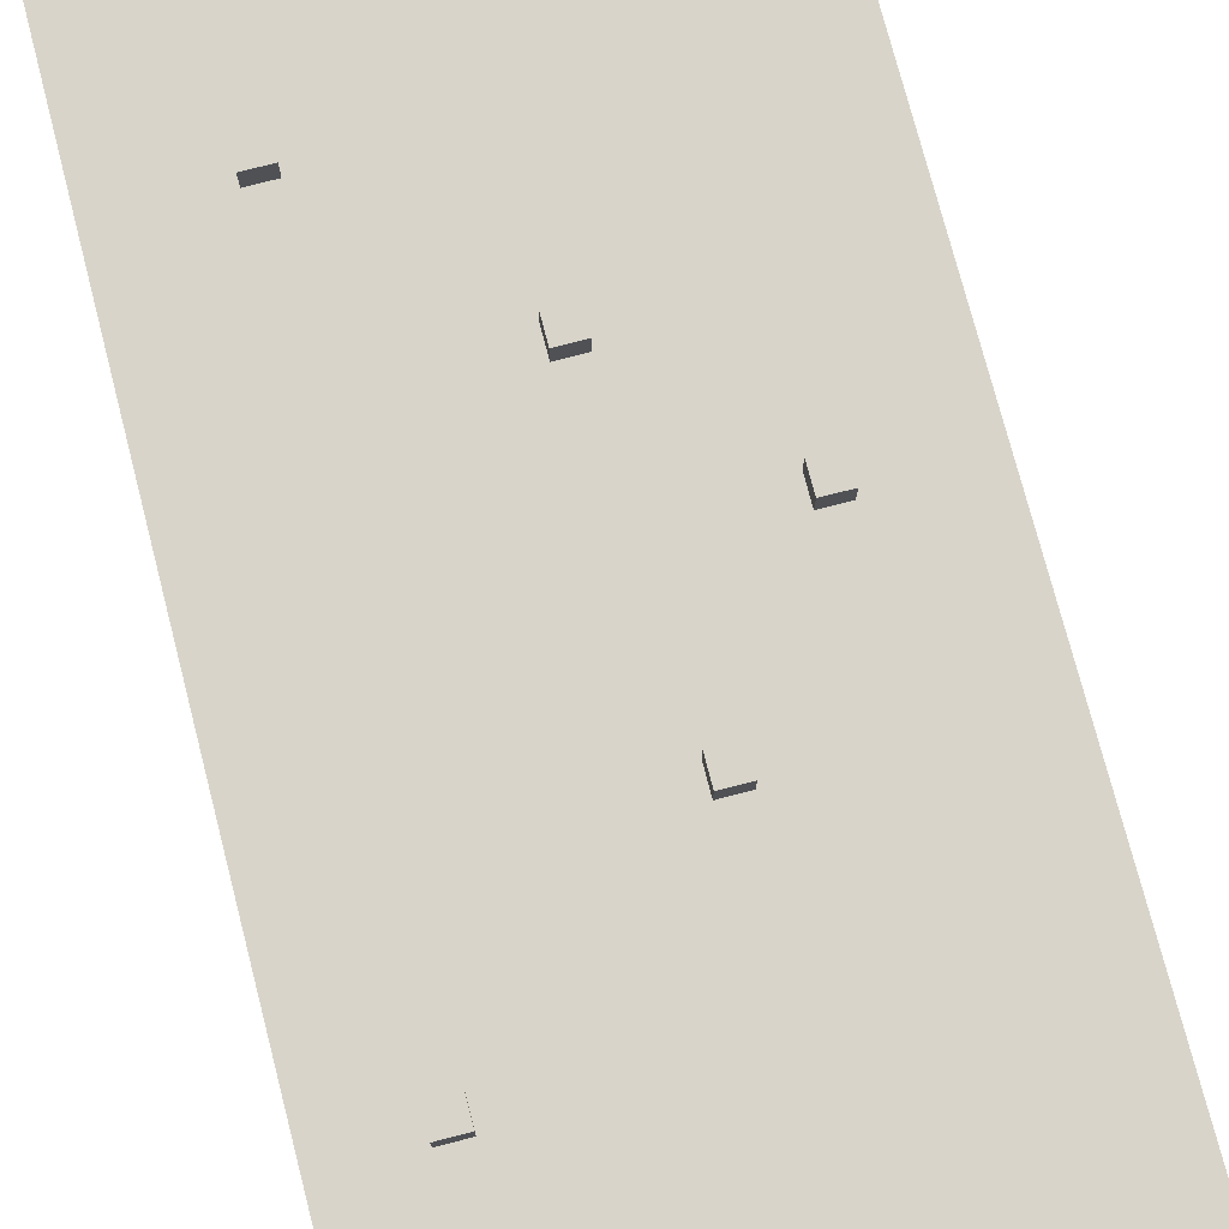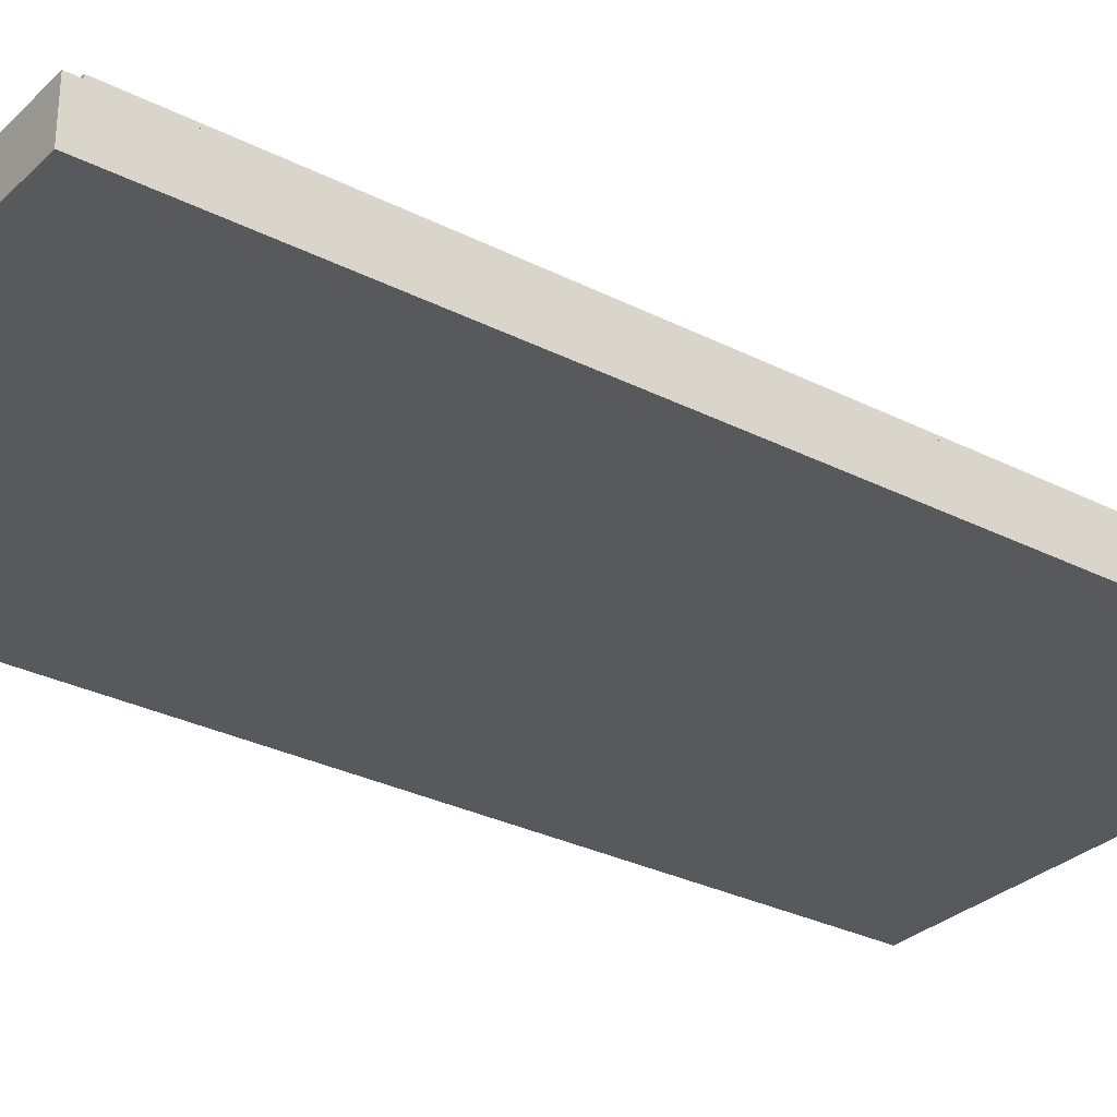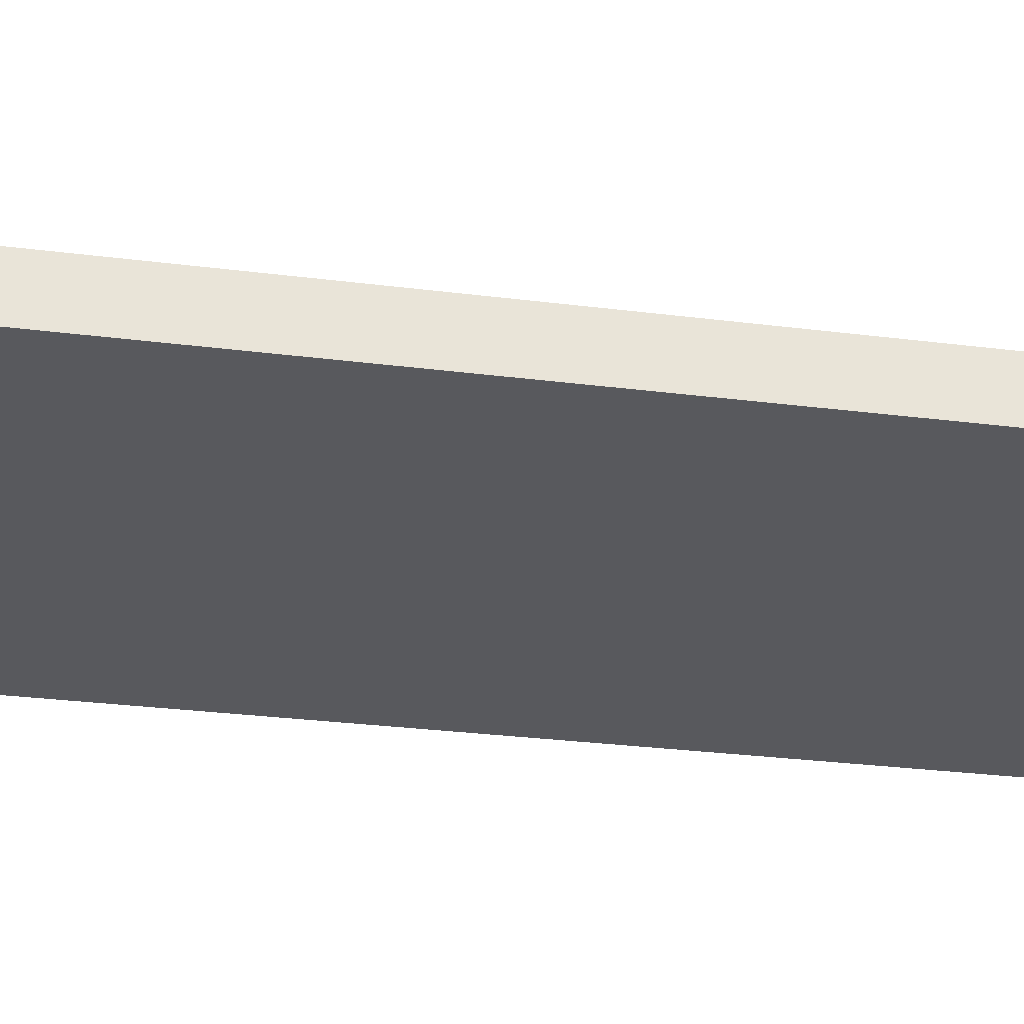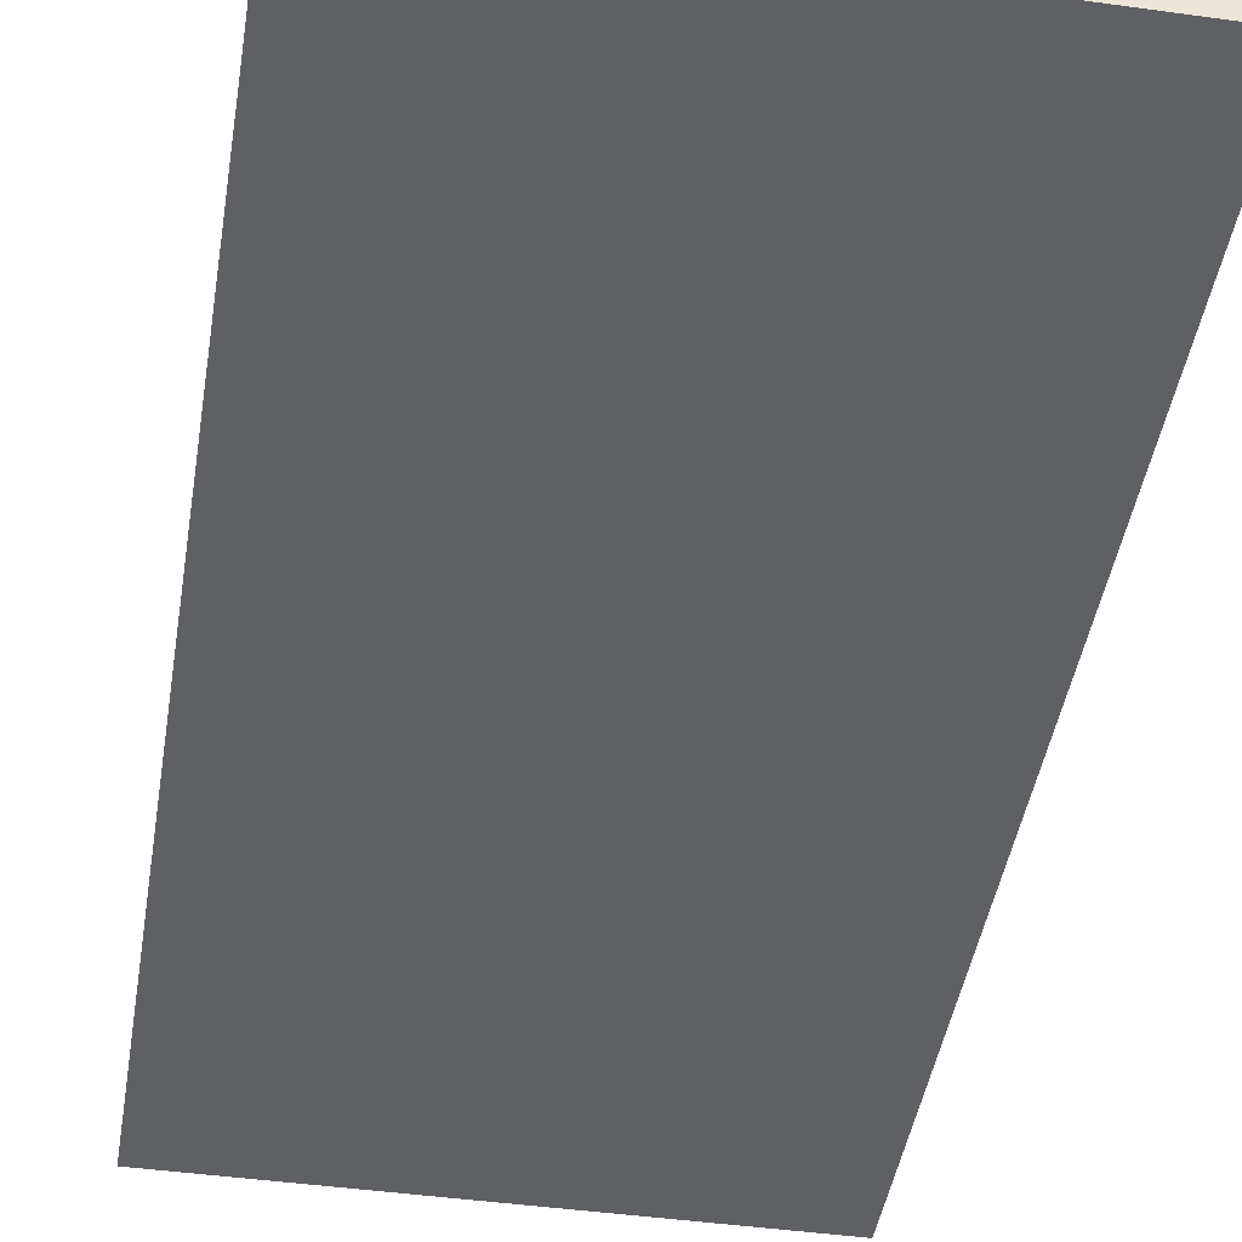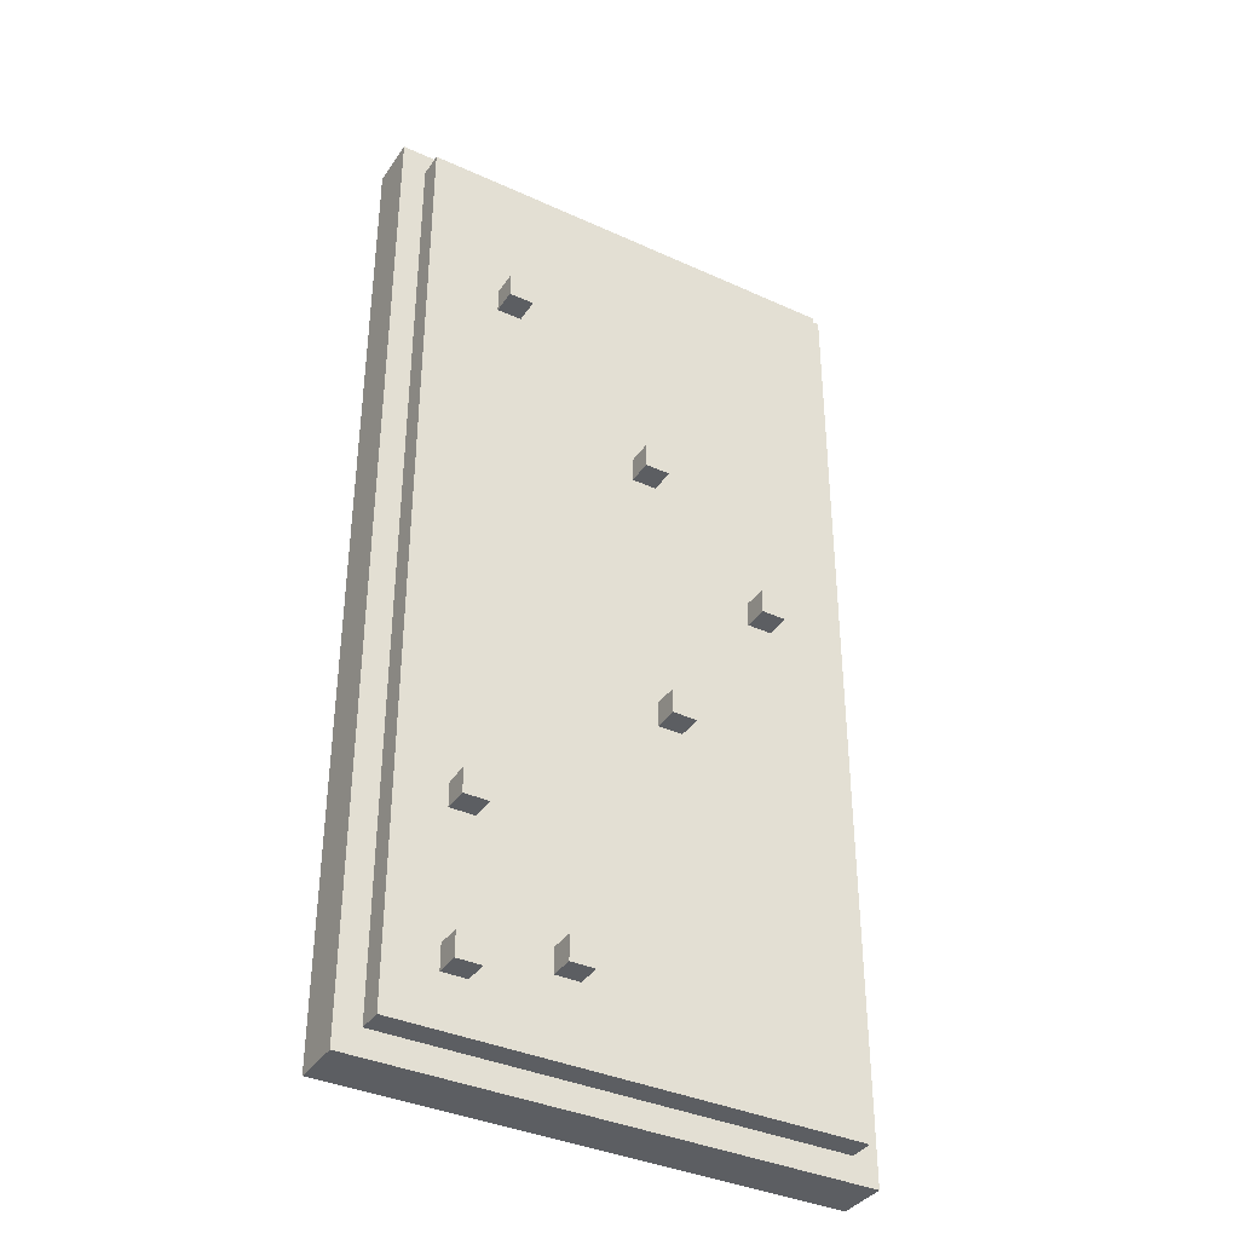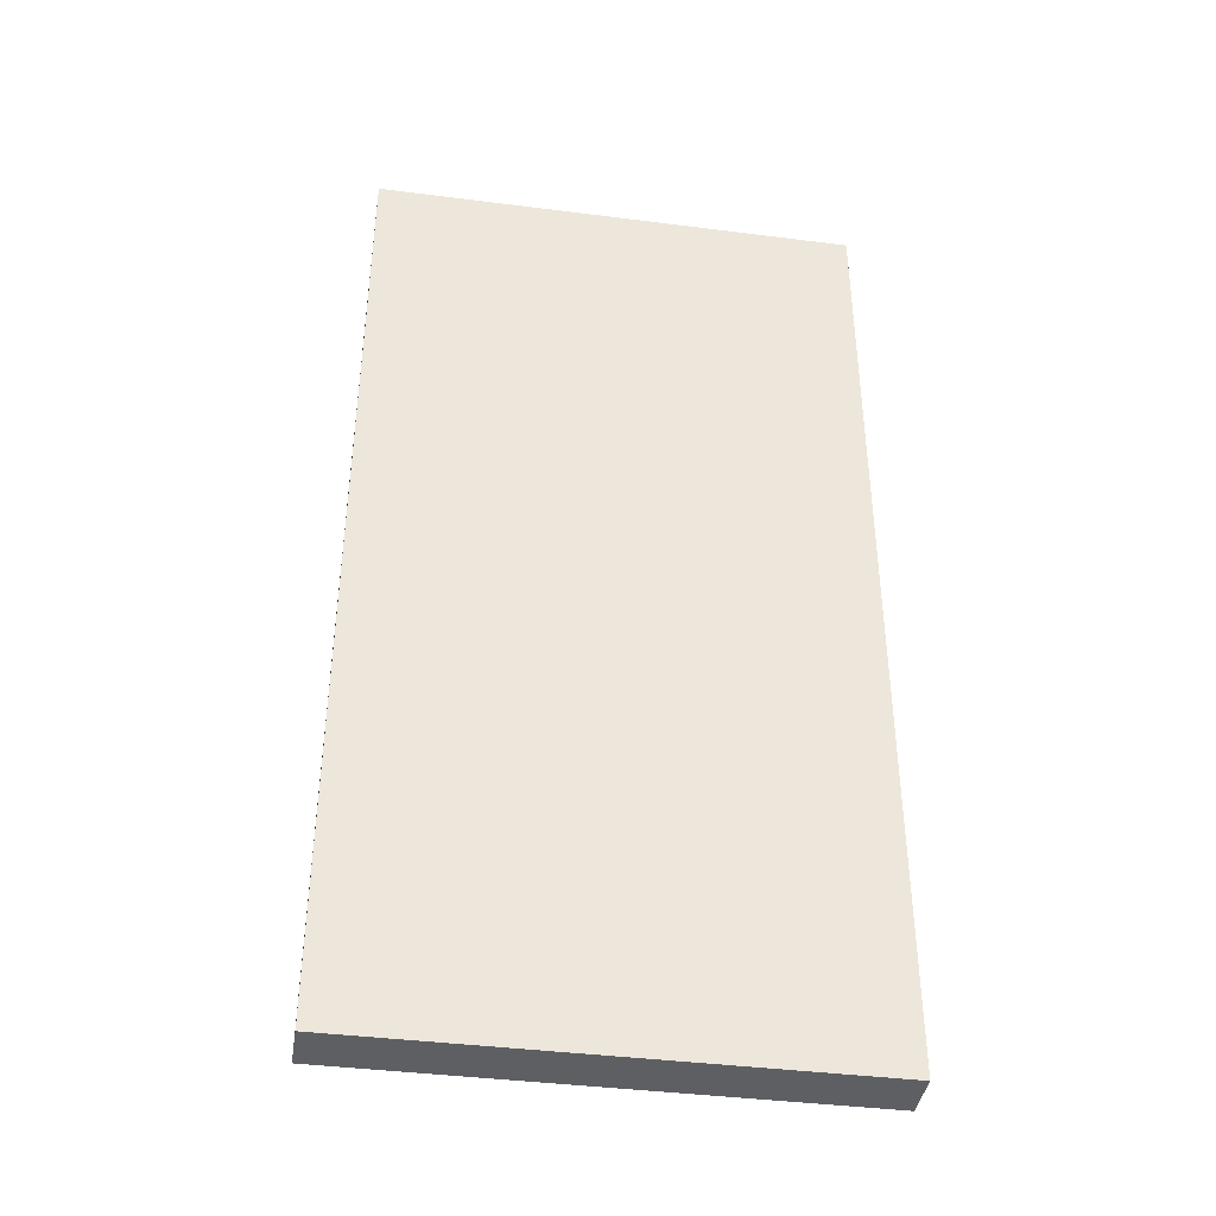
<metadata>
{"format":"obj","ext":"obj","renderer":"f3d","projection":"perspective","resolution":1024,"background":"white","views":[{"elev":75.6,"azim":165.5,"up":"+Y"},{"elev":-30.0,"azim":53.5,"up":"+Y"},{"elev":-29.8,"azim":-100.5,"up":"+Y"},{"elev":-44.5,"azim":-9.2,"up":"+Y"},{"elev":-37.4,"azim":149.7,"up":"+Z"},{"elev":-40.4,"azim":-8.9,"up":"+Z"}]}
</metadata>
<code>
o Entorno-30
v 1.1 -0.2 2
v -0.9 -0.2 2
v 1.1 0 2
v -0.9 0 2
v 1 0 1.9
v -0.8 0 1.9
v 1 0.1 1.9
v -0.8 0.1 1.9
v 0.7 0.1 1.3
v 0.6 0.1 1.3
v 0.7 0.2 1.3
v 0.6 0.2 1.3
v 0.1 0.1 0.7
v 0 0.1 0.7
v 0.1 0.2 0.7
v 0 0.2 0.7
v -0.4 0.1 0.2
v -0.5 0.1 0.2
v -0.4 0.2 0.2
v -0.5 0.2 0.2
v 0 0.1 -0.4
v -0.1 0.1 -0.4
v 0 0.2 -0.4
v -0.1 0.2 -0.4
v 0.8 0.1 -1
v 0.7 0.1 -1
v 0.8 0.2 -1
v 0.7 0.2 -1
v 0.4 0.1 -1.5
v 0.3 0.1 -1.5
v 0.4 0.2 -1.5
v 0.3 0.2 -1.5
v 0.8 0.1 -1.6
v 0.7 0.1 -1.6
v 0.8 0.2 -1.6
v 0.7 0.2 -1.6
v 0.7 0.1 1.2
v 0.6 0.1 1.2
v 0.7 0.2 1.2
v 0.6 0.2 1.2
v 0.1 0.1 0.6
v 0 0.1 0.6
v 0.1 0.2 0.6
v 0 0.2 0.6
v -0.4 0.1 0.1
v -0.5 0.1 0.1
v -0.4 0.2 0.1
v -0.5 0.2 0.1
v 0 0.1 -0.5
v -0.1 0.1 -0.5
v 0 0.2 -0.5
v -0.1 0.2 -0.5
v 0.8 0.1 -1.1
v 0.7 0.1 -1.1
v 0.8 0.2 -1.1
v 0.7 0.2 -1.1
v 0.4 0.1 -1.6
v 0.3 0.1 -1.6
v 0.4 0.2 -1.6
v 0.3 0.2 -1.6
v 0.8 0.1 -1.7
v 0.7 0.1 -1.7
v 0.8 0.2 -1.7
v 0.7 0.2 -1.7
v 1 0 -1.9
v -0.8 0 -1.9
v 1 0.1 -1.9
v -0.8 0.1 -1.9
v 1.1 -0.2 -2
v -0.9 -0.2 -2
v 1.1 0 -2
v -0.9 0 -2
v 1.1 -0.2 2
v 1.1 0 2
v 1.1 -0.2 -2
v 1.1 0 -2
v 1 0 1.9
v 1 0.1 1.9
v 1 0 -1.9
v 1 0.1 -1.9
v 0.8 0.1 -1
v 0.8 0.2 -1
v 0.8 0.1 -1.1
v 0.8 0.2 -1.1
v 0.8 0.1 -1.6
v 0.8 0.2 -1.6
v 0.8 0.1 -1.7
v 0.8 0.2 -1.7
v 0.7 0.1 1.3
v 0.7 0.2 1.3
v 0.7 0.1 1.2
v 0.7 0.2 1.2
v 0.4 0.1 -1.5
v 0.4 0.2 -1.5
v 0.4 0.1 -1.6
v 0.4 0.2 -1.6
v 0.1 0.1 0.7
v 0.1 0.2 0.7
v 0.1 0.1 0.6
v 0.1 0.2 0.6
v 0 0.1 -0.4
v 0 0.2 -0.4
v 0 0.1 -0.5
v 0 0.2 -0.5
v -0.4 0.1 0.2
v -0.4 0.2 0.2
v -0.4 0.1 0.1
v -0.4 0.2 0.1
v 0.7 0.1 -1
v 0.7 0.2 -1
v 0.7 0.1 -1.1
v 0.7 0.2 -1.1
v 0.7 0.1 -1.6
v 0.7 0.2 -1.6
v 0.7 0.1 -1.7
v 0.7 0.2 -1.7
v 0.6 0.1 1.3
v 0.6 0.2 1.3
v 0.6 0.1 1.2
v 0.6 0.2 1.2
v 0.3 0.1 -1.5
v 0.3 0.2 -1.5
v 0.3 0.1 -1.6
v 0.3 0.2 -1.6
v 0 0.1 0.7
v 0 0.2 0.7
v 0 0.1 0.6
v 0 0.2 0.6
v -0.1 0.1 -0.4
v -0.1 0.2 -0.4
v -0.1 0.1 -0.5
v -0.1 0.2 -0.5
v -0.5 0.1 0.2
v -0.5 0.2 0.2
v -0.5 0.1 0.1
v -0.5 0.2 0.1
v -0.8 0 1.9
v -0.8 0.1 1.9
v -0.8 0 -1.9
v -0.8 0.1 -1.9
v -0.9 -0.2 2
v -0.9 0 2
v -0.9 -0.2 -2
v -0.9 0 -2
v 1.1 -0.2 2
v 1.1 -0.2 -2
v -0.9 -0.2 2
v -0.9 -0.2 -2
v 1.1 0 2
v 1.1 0 -2
v 1 0 1.9
v 1 0 -1.9
v -0.8 0 1.9
v -0.8 0 -1.9
v -0.9 0 2
v -0.9 0 -2
v 1 0.1 1.9
v 1 0.1 -1.9
v 0.8 0.1 -1
v 0.8 0.1 -1.1
v 0.8 0.1 -1.6
v 0.8 0.1 -1.7
v 0.7 0.1 1.3
v 0.7 0.1 1.2
v 0.7 0.1 -1
v 0.7 0.1 -1.1
v 0.7 0.1 -1.6
v 0.7 0.1 -1.7
v 0.6 0.1 1.3
v 0.6 0.1 1.2
v 0.4 0.1 -1.5
v 0.4 0.1 -1.6
v 0.3 0.1 -1.5
v 0.3 0.1 -1.6
v 0.1 0.1 0.7
v 0.1 0.1 0.6
v 0 0.1 0.7
v 0 0.1 0.6
v 0 0.1 -0.4
v 0 0.1 -0.5
v -0.1 0.1 -0.4
v -0.1 0.1 -0.5
v -0.4 0.1 0.2
v -0.4 0.1 0.1
v -0.5 0.1 0.2
v -0.5 0.1 0.1
v -0.8 0.1 1.9
v -0.8 0.1 -1.9
v 0.8 0.2 -1
v 0.8 0.2 -1.1
v 0.8 0.2 -1.6
v 0.8 0.2 -1.7
v 0.7 0.2 1.3
v 0.7 0.2 1.2
v 0.7 0.2 -1
v 0.7 0.2 -1.1
v 0.7 0.2 -1.6
v 0.7 0.2 -1.7
v 0.6 0.2 1.3
v 0.6 0.2 1.2
v 0.4 0.2 -1.5
v 0.4 0.2 -1.6
v 0.3 0.2 -1.5
v 0.3 0.2 -1.6
v 0.1 0.2 0.7
v 0.1 0.2 0.6
v 0 0.2 0.7
v 0 0.2 0.6
v 0 0.2 -0.4
v 0 0.2 -0.5
v -0.1 0.2 -0.4
v -0.1 0.2 -0.5
v -0.4 0.2 0.2
v -0.4 0.2 0.1
v -0.5 0.2 0.2
v -0.5 0.2 0.1
f 3 2 1
f 4 2 3
f 7 6 5
f 8 6 7
f 11 10 9
f 12 10 11
f 15 14 13
f 16 14 15
f 19 18 17
f 20 18 19
f 23 22 21
f 24 22 23
f 27 26 25
f 28 26 27
f 31 30 29
f 32 30 31
f 35 34 33
f 36 34 35
f 37 38 39
f 39 38 40
f 41 42 43
f 43 42 44
f 45 46 47
f 47 46 48
f 49 50 51
f 51 50 52
f 53 54 55
f 55 54 56
f 57 58 59
f 59 58 60
f 61 62 63
f 63 62 64
f 65 66 67
f 67 66 68
f 69 70 71
f 71 70 72
f 75 74 73
f 76 74 75
f 79 78 77
f 80 78 79
f 83 82 81
f 84 82 83
f 87 86 85
f 88 86 87
f 91 90 89
f 92 90 91
f 95 94 93
f 96 94 95
f 99 98 97
f 100 98 99
f 103 102 101
f 104 102 103
f 107 106 105
f 108 106 107
f 109 110 111
f 111 110 112
f 113 114 115
f 115 114 116
f 117 118 119
f 119 118 120
f 121 122 123
f 123 122 124
f 125 126 127
f 127 126 128
f 129 130 131
f 131 130 132
f 133 134 135
f 135 134 136
f 137 138 139
f 139 138 140
f 141 142 143
f 143 142 144
f 147 146 145
f 148 146 147
f 149 150 151
f 151 150 152
f 149 151 153
f 152 150 154
f 149 153 155
f 153 154 155
f 154 150 156
f 155 154 156
f 157 158 159
f 159 158 160
f 160 158 161
f 161 158 162
f 157 159 163
f 163 159 164
f 164 159 165
f 160 161 166
f 166 161 167
f 162 158 168
f 157 163 169
f 166 167 170
f 164 165 170
f 167 168 170
f 165 166 170
f 170 168 171
f 169 170 171
f 171 168 172
f 169 171 173
f 172 168 174
f 169 173 175
f 173 174 175
f 175 174 176
f 169 175 177
f 176 174 178
f 178 174 179
f 179 174 180
f 177 178 181
f 178 179 181
f 180 174 182
f 177 181 183
f 181 182 183
f 183 182 184
f 177 183 185
f 184 182 186
f 157 169 187
f 185 186 187
f 169 177 187
f 177 185 187
f 186 182 188
f 187 186 188
f 168 158 188
f 174 168 188
f 182 174 188
f 189 190 195
f 195 190 196
f 191 192 197
f 197 192 198
f 193 194 199
f 199 194 200
f 201 202 203
f 203 202 204
f 205 206 207
f 207 206 208
f 209 210 211
f 211 210 212
f 213 214 215
f 215 214 216

</code>
